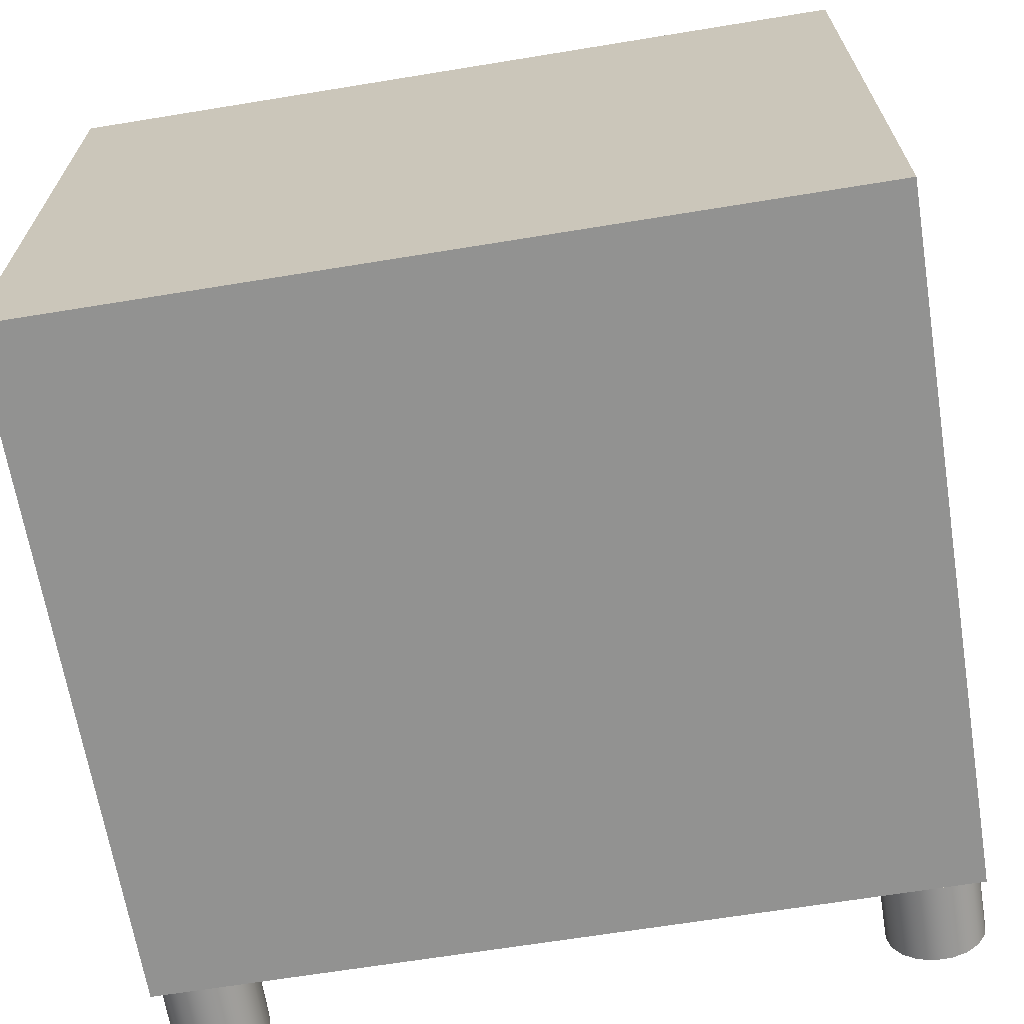
<metadata>
{"format":"obj","ext":"obj","renderer":"f3d","projection":"perspective","resolution":1024,"background":"white","views":[{"elev":-66.2,"azim":-170.7,"up":"+Z"}]}
</metadata>
<code>
g Box17_1
v -150 5 548
v -150 5 510
v -100 5 510
v -100 5 548
v -150 45 548
v -100 45 548
v -100 45 510
v -150 45 510
f 1 2 3
f 1 3 4
f 5 6 7
f 5 7 8
f 1 4 6
f 1 6 5
f 4 3 7
f 4 7 6
f 3 2 8
f 3 8 7
f 2 1 5
f 2 5 8
g Box33_2
v -148.5 6.5 548
v -148.5 23.5 548
v -101.5 23.5 548
v -101.5 6.5 548
v -148.5 6.5 549.5
v -101.5 6.5 549.5
v -101.5 23.5 549.5
v -148.5 23.5 549.5
f 9 10 11
f 9 11 12
f 13 14 15
f 13 15 16
f 9 12 14
f 9 14 13
f 12 11 15
f 12 15 14
f 11 10 16
f 11 16 15
f 10 9 13
f 10 13 16
g ChamferBox34_3
v -148.5 23.5 550.3
v -148.5 24.25 550.1
v -148.9 24.15 550.1
v -149.1 23.88 550.1
v -149.2 23.5 550.1
v -149.2 6.5 550.1
v -148.5 6.5 550.3
v -149.1 6.125 550.1
v -148.9 5.851 550.1
v -148.5 5.75 550.1
v -101.5 5.75 550.1
v -101.5 6.5 550.3
v -101.1 5.851 550.1
v -100.9 6.125 550.1
v -100.8 6.5 550.1
v -100.8 23.5 550.1
v -101.5 23.5 550.3
v -100.9 23.88 550.1
v -101.1 24.15 550.1
v -101.5 24.25 550.1
v -149.1 24.62 549.5
v -148.5 24.8 549.5
v -149.6 24.15 549.5
v -149.8 23.5 549.5
v -149.8 6.5 549.5
v -149.6 5.851 549.5
v -149.1 5.375 549.5
v -148.5 5.201 549.5
v -101.5 5.201 549.5
v -100.9 5.375 549.5
v -100.4 5.851 549.5
v -100.2 6.5 549.5
v -100.2 23.5 549.5
v -100.4 24.15 549.5
v -100.9 24.62 549.5
v -101.5 24.8 549.5
v -149.2 24.8 548.8
v -148.5 25 548.8
v -149.8 24.25 548.8
v -150 23.5 548.8
v -150 6.5 548.8
v -149.8 5.75 548.8
v -149.2 5.201 548.8
v -148.5 5 548.8
v -101.5 5 548.8
v -100.8 5.201 548.8
v -100.2 5.75 548.8
v -100 6.5 548.8
v -100 23.5 548.8
v -100.2 24.25 548.8
v -100.8 24.8 548.8
v -101.5 25 548.8
v -149.2 24.8 548
v -149.8 24.25 548
v -150 23.5 548
v -150 6.494 548
v -149.8 5.75 548
v -149.2 5.201 548
v -148.5 5 548
v -100.8 5.201 548
v -100.2 5.75 548
v -100 6.5 548
v -100 23.5 548
v -100.2 24.25 548
v -100.8 24.8 548
v -101.5 25 548
v -101.5 6.5 548
v -148.5 6.503 548
v -148.5 23.5 548
v -101.5 23.5 548
v -101.5 5.002 548
v -148.5 25 548
f 17 18 19
f 17 19 20
f 17 20 21
f 22 23 17
f 22 17 21
f 23 22 24
f 23 24 25
f 23 25 26
f 27 28 23
f 27 23 26
f 28 27 29
f 28 29 30
f 28 30 31
f 32 33 28
f 32 28 31
f 33 32 34
f 33 34 35
f 33 35 36
f 18 17 33
f 18 33 36
f 37 19 18
f 37 18 38
f 39 20 19
f 39 19 37
f 40 21 20
f 40 20 39
f 41 22 21
f 41 21 40
f 42 24 22
f 42 22 41
f 43 25 24
f 43 24 42
f 44 26 25
f 44 25 43
f 45 27 26
f 45 26 44
f 46 29 27
f 46 27 45
f 47 30 29
f 47 29 46
f 48 31 30
f 48 30 47
f 49 32 31
f 49 31 48
f 50 34 32
f 50 32 49
f 51 35 34
f 51 34 50
f 52 36 35
f 52 35 51
f 38 18 36
f 38 36 52
f 53 37 38
f 53 38 54
f 55 39 37
f 55 37 53
f 56 40 39
f 56 39 55
f 57 41 40
f 57 40 56
f 58 42 41
f 58 41 57
f 59 43 42
f 59 42 58
f 60 44 43
f 60 43 59
f 61 45 44
f 61 44 60
f 62 46 45
f 62 45 61
f 63 47 46
f 63 46 62
f 64 48 47
f 64 47 63
f 65 49 48
f 65 48 64
f 66 50 49
f 66 49 65
f 67 51 50
f 67 50 66
f 68 52 51
f 68 51 67
f 54 38 52
f 54 52 68
f 69 70 55
f 69 55 53
f 70 71 56
f 70 56 55
f 71 72 57
f 71 57 56
f 72 73 58
f 72 58 57
f 73 74 59
f 73 59 58
f 75 60 59
f 75 59 74
f 76 77 63
f 76 63 62
f 77 78 64
f 77 64 63
f 78 79 65
f 78 65 64
f 79 80 66
f 79 66 65
f 80 81 67
f 80 67 66
f 82 68 67
f 82 67 81
f 28 83 84
f 28 84 23
f 23 84 85
f 23 85 17
f 17 85 86
f 17 86 33
f 75 87 61
f 75 61 60
f 87 76 62
f 87 62 61
f 88 69 53
f 88 53 54
f 88 54 68
f 88 68 82
f 28 33 86
f 28 86 83
f 71 70 69
f 71 69 73
f 69 88 82
f 69 82 80
f 82 81 80
f 80 86 85
f 80 85 69
f 85 84 73
f 85 73 69
f 71 73 72
f 73 84 83
f 73 83 87
f 79 78 77
f 79 77 80
f 86 80 77
f 86 77 76
f 83 86 76
f 83 76 87
f 74 73 87
f 74 87 75
g Line61_4
v -131 17 549.5
v -131 17 551
v -131 18.5 551
v -131 18.5 549.5
v -131 17 551.3
v -131 18.5 551.3
v -130.8 17 551.7
v -130.8 18.5 551.7
v -130.7 17 551.9
v -130.7 18.5 551.9
v -130.4 17 552.2
v -130.4 18.5 552.2
v -130.2 17 552.3
v -130.2 18.5 552.3
v -129.8 17 552.5
v -129.8 18.5 552.5
v -129.5 17 552.5
v -129.5 18.5 552.5
v -120.5 17 552.5
v -120.5 18.5 552.5
v -120.2 17 552.5
v -120.2 18.5 552.5
v -119.8 17 552.3
v -119.8 18.5 552.3
v -119.6 17 552.2
v -119.6 18.5 552.2
v -119.3 17 551.9
v -119.3 18.5 551.9
v -119.2 17 551.7
v -119.2 18.5 551.7
v -119 17 551.3
v -119 18.5 551.3
v -119 17 551
v -119 18.5 551
v -119 17 549.5
v -119 18.5 549.5
v -120 17 549.5
v -120 18.5 549.5
v -120 17 550.5
v -120 18.5 550.5
v -120 17 550.7
v -120 18.5 550.7
v -120.1 17 550.9
v -120.1 18.5 550.9
v -120.2 17 551.1
v -120.2 18.5 551.1
v -120.4 17 551.3
v -120.4 18.5 551.3
v -120.6 17 551.4
v -120.6 18.5 551.4
v -120.8 17 551.5
v -120.8 18.5 551.5
v -121 17 551.5
v -121 18.5 551.5
v -129 17 551.5
v -129 18.5 551.5
v -129.2 17 551.5
v -129.2 18.5 551.5
v -129.4 17 551.4
v -129.4 18.5 551.4
v -129.6 17 551.3
v -129.6 18.5 551.3
v -129.8 17 551.1
v -129.8 18.5 551.1
v -129.9 17 550.9
v -129.9 18.5 550.9
v -130 17 550.7
v -130 18.5 550.7
v -130 17 550.5
v -130 18.5 550.5
v -130 17 549.5
v -130 18.5 549.5
f 89 90 91
f 89 91 92
f 90 93 94
f 90 94 91
f 93 95 96
f 93 96 94
f 95 97 98
f 95 98 96
f 97 99 100
f 97 100 98
f 99 101 102
f 99 102 100
f 101 103 104
f 101 104 102
f 103 105 106
f 103 106 104
f 105 107 108
f 105 108 106
f 107 109 110
f 107 110 108
f 109 111 112
f 109 112 110
f 111 113 114
f 111 114 112
f 113 115 116
f 113 116 114
f 115 117 118
f 115 118 116
f 117 119 120
f 117 120 118
f 119 121 122
f 119 122 120
f 121 123 124
f 121 124 122
f 123 125 126
f 123 126 124
f 125 127 128
f 125 128 126
f 127 129 130
f 127 130 128
f 129 131 132
f 129 132 130
f 131 133 134
f 131 134 132
f 133 135 136
f 133 136 134
f 135 137 138
f 135 138 136
f 137 139 140
f 137 140 138
f 139 141 142
f 139 142 140
f 141 143 144
f 141 144 142
f 143 145 146
f 143 146 144
f 145 147 148
f 145 148 146
f 147 149 150
f 147 150 148
f 149 151 152
f 149 152 150
f 151 153 154
f 151 154 152
f 153 155 156
f 153 156 154
f 155 157 158
f 155 158 156
f 157 159 160
f 157 160 158
f 159 89 92
f 159 92 160
f 157 90 89
f 157 89 159
f 155 153 90
f 155 90 157
f 123 121 127
f 123 127 125
f 121 131 129
f 121 129 127
f 119 117 131
f 119 131 121
f 117 115 133
f 117 133 131
f 113 135 133
f 113 133 115
f 111 109 135
f 111 135 113
f 109 107 137
f 109 137 135
f 107 105 139
f 107 139 137
f 105 143 141
f 105 141 139
f 105 147 145
f 105 145 143
f 103 101 147
f 103 147 105
f 101 99 149
f 101 149 147
f 97 151 149
f 97 149 99
f 95 93 151
f 95 151 97
f 93 90 153
f 93 153 151
f 158 160 92
f 158 92 91
f 156 158 91
f 156 91 154
f 124 126 128
f 124 128 122
f 122 128 130
f 122 130 132
f 120 122 132
f 120 132 118
f 118 132 134
f 118 134 116
f 114 116 134
f 114 134 136
f 112 114 136
f 112 136 110
f 110 136 138
f 110 138 108
f 108 138 140
f 108 140 106
f 106 140 142
f 106 142 144
f 106 144 146
f 106 146 148
f 104 106 148
f 104 148 102
f 102 148 150
f 102 150 100
f 98 100 150
f 98 150 152
f 96 98 152
f 96 152 94
f 94 152 154
f 94 154 91
g ChamferBox35_5
v -148.5 43.5 550.3
v -148.5 44.25 550.1
v -148.9 44.15 550.1
v -149.1 43.88 550.1
v -149.2 43.5 550.1
v -149.2 26.5 550.1
v -148.5 26.5 550.3
v -149.1 26.12 550.1
v -148.9 25.85 550.1
v -148.5 25.75 550.1
v -101.5 25.75 550.1
v -101.5 26.5 550.3
v -101.1 25.85 550.1
v -100.9 26.12 550.1
v -100.8 26.5 550.1
v -100.8 43.5 550.1
v -101.5 43.5 550.3
v -100.9 43.88 550.1
v -101.1 44.15 550.1
v -101.5 44.25 550.1
v -149.1 44.62 549.5
v -148.5 44.8 549.5
v -149.6 44.15 549.5
v -149.8 43.5 549.5
v -149.8 26.5 549.5
v -149.6 25.85 549.5
v -149.1 25.38 549.5
v -148.5 25.2 549.5
v -101.5 25.2 549.5
v -100.9 25.38 549.5
v -100.4 25.85 549.5
v -100.2 26.5 549.5
v -100.2 43.5 549.5
v -100.4 44.15 549.5
v -100.9 44.62 549.5
v -101.5 44.8 549.5
v -149.2 44.8 548.8
v -148.5 45 548.8
v -149.8 44.25 548.8
v -150 43.5 548.8
v -150 26.5 548.8
v -149.8 25.75 548.8
v -149.2 25.2 548.8
v -100.8 25.2 548.8
v -100.2 25.75 548.8
v -100 26.5 548.8
v -100 43.5 548.8
v -100.2 44.25 548.8
v -100.8 44.8 548.8
v -101.5 45 548.8
v -149.2 44.8 548
v -149.8 44.25 548
v -150 43.5 548
v -150 26.49 548
v -149.8 25.75 548
v -149.2 25.2 548
v -100.8 25.2 548
v -100.2 25.75 548
v -100 26.5 548
v -100 43.5 548
v -100.2 44.25 548
v -100.8 44.8 548
v -101.5 45 548
v -101.5 26.5 548
v -148.5 26.5 548
v -148.5 43.5 548
v -101.5 43.5 548
v -101.5 25 548
v -148.5 45 548
f 161 162 163
f 161 163 164
f 161 164 165
f 166 167 161
f 166 161 165
f 167 166 168
f 167 168 169
f 167 169 170
f 171 172 167
f 171 167 170
f 172 171 173
f 172 173 174
f 172 174 175
f 176 177 172
f 176 172 175
f 177 176 178
f 177 178 179
f 177 179 180
f 162 161 177
f 162 177 180
f 181 163 162
f 181 162 182
f 183 164 163
f 183 163 181
f 184 165 164
f 184 164 183
f 185 166 165
f 185 165 184
f 186 168 166
f 186 166 185
f 187 169 168
f 187 168 186
f 188 170 169
f 188 169 187
f 189 171 170
f 189 170 188
f 190 173 171
f 190 171 189
f 191 174 173
f 191 173 190
f 192 175 174
f 192 174 191
f 193 176 175
f 193 175 192
f 194 178 176
f 194 176 193
f 195 179 178
f 195 178 194
f 196 180 179
f 196 179 195
f 182 162 180
f 182 180 196
f 197 181 182
f 197 182 198
f 199 183 181
f 199 181 197
f 200 184 183
f 200 183 199
f 201 185 184
f 201 184 200
f 202 186 185
f 202 185 201
f 203 187 186
f 203 186 202
f 54 188 187
f 54 187 203
f 68 189 188
f 68 188 54
f 204 190 189
f 204 189 68
f 205 191 190
f 205 190 204
f 206 192 191
f 206 191 205
f 207 193 192
f 207 192 206
f 208 194 193
f 208 193 207
f 209 195 194
f 209 194 208
f 210 196 195
f 210 195 209
f 198 182 196
f 198 196 210
f 211 212 199
f 211 199 197
f 212 213 200
f 212 200 199
f 213 214 201
f 213 201 200
f 214 215 202
f 214 202 201
f 215 216 203
f 215 203 202
f 88 54 203
f 88 203 216
f 217 218 205
f 217 205 204
f 218 219 206
f 218 206 205
f 219 220 207
f 219 207 206
f 220 221 208
f 220 208 207
f 221 222 209
f 221 209 208
f 223 210 209
f 223 209 222
f 172 224 225
f 172 225 167
f 167 225 226
f 167 226 161
f 161 226 227
f 161 227 177
f 88 228 68
f 88 68 54
f 228 217 204
f 228 204 68
f 229 211 197
f 229 197 198
f 229 198 210
f 229 210 223
f 172 177 227
f 172 227 224
f 213 212 211
f 213 211 215
f 211 229 223
f 211 223 221
f 223 222 221
f 221 227 226
f 221 226 211
f 226 225 215
f 226 215 211
f 213 215 214
f 215 225 224
f 215 224 228
f 220 219 218
f 220 218 221
f 227 221 218
f 227 218 217
f 224 227 217
f 224 217 228
f 216 215 228
f 216 228 88
g Line62_6
v -131 37 549.5
v -131 37 551
v -131 38.5 551
v -131 38.5 549.5
v -131 37 551.3
v -131 38.5 551.3
v -130.8 37 551.7
v -130.8 38.5 551.7
v -130.7 37 551.9
v -130.7 38.5 551.9
v -130.4 37 552.2
v -130.4 38.5 552.2
v -130.2 37 552.3
v -130.2 38.5 552.3
v -129.8 37 552.5
v -129.8 38.5 552.5
v -129.5 37 552.5
v -129.5 38.5 552.5
v -120.5 37 552.5
v -120.5 38.5 552.5
v -120.2 37 552.5
v -120.2 38.5 552.5
v -119.8 37 552.3
v -119.8 38.5 552.3
v -119.6 37 552.2
v -119.6 38.5 552.2
v -119.3 37 551.9
v -119.3 38.5 551.9
v -119.2 37 551.7
v -119.2 38.5 551.7
v -119 37 551.3
v -119 38.5 551.3
v -119 37 551
v -119 38.5 551
v -119 37 549.5
v -119 38.5 549.5
v -120 37 549.5
v -120 38.5 549.5
v -120 37 550.5
v -120 38.5 550.5
v -120 37 550.7
v -120 38.5 550.7
v -120.1 37 550.9
v -120.1 38.5 550.9
v -120.2 37 551.1
v -120.2 38.5 551.1
v -120.4 37 551.3
v -120.4 38.5 551.3
v -120.6 37 551.4
v -120.6 38.5 551.4
v -120.8 37 551.5
v -120.8 38.5 551.5
v -121 37 551.5
v -121 38.5 551.5
v -129 37 551.5
v -129 38.5 551.5
v -129.2 37 551.5
v -129.2 38.5 551.5
v -129.4 37 551.4
v -129.4 38.5 551.4
v -129.6 37 551.3
v -129.6 38.5 551.3
v -129.8 37 551.1
v -129.8 38.5 551.1
v -129.9 37 550.9
v -129.9 38.5 550.9
v -130 37 550.7
v -130 38.5 550.7
v -130 37 550.5
v -130 38.5 550.5
v -130 37 549.5
v -130 38.5 549.5
f 230 231 232
f 230 232 233
f 231 234 235
f 231 235 232
f 234 236 237
f 234 237 235
f 236 238 239
f 236 239 237
f 238 240 241
f 238 241 239
f 240 242 243
f 240 243 241
f 242 244 245
f 242 245 243
f 244 246 247
f 244 247 245
f 246 248 249
f 246 249 247
f 248 250 251
f 248 251 249
f 250 252 253
f 250 253 251
f 252 254 255
f 252 255 253
f 254 256 257
f 254 257 255
f 256 258 259
f 256 259 257
f 258 260 261
f 258 261 259
f 260 262 263
f 260 263 261
f 262 264 265
f 262 265 263
f 264 266 267
f 264 267 265
f 266 268 269
f 266 269 267
f 268 270 271
f 268 271 269
f 270 272 273
f 270 273 271
f 272 274 275
f 272 275 273
f 274 276 277
f 274 277 275
f 276 278 279
f 276 279 277
f 278 280 281
f 278 281 279
f 280 282 283
f 280 283 281
f 282 284 285
f 282 285 283
f 284 286 287
f 284 287 285
f 286 288 289
f 286 289 287
f 288 290 291
f 288 291 289
f 290 292 293
f 290 293 291
f 292 294 295
f 292 295 293
f 294 296 297
f 294 297 295
f 296 298 299
f 296 299 297
f 298 300 301
f 298 301 299
f 300 230 233
f 300 233 301
f 298 231 230
f 298 230 300
f 296 294 231
f 296 231 298
f 264 262 268
f 264 268 266
f 262 272 270
f 262 270 268
f 260 258 272
f 260 272 262
f 258 256 274
f 258 274 272
f 254 276 274
f 254 274 256
f 252 250 276
f 252 276 254
f 250 248 278
f 250 278 276
f 248 246 280
f 248 280 278
f 246 284 282
f 246 282 280
f 246 288 286
f 246 286 284
f 244 242 288
f 244 288 246
f 242 240 290
f 242 290 288
f 238 292 290
f 238 290 240
f 236 234 292
f 236 292 238
f 234 231 294
f 234 294 292
f 299 301 233
f 299 233 232
f 297 299 232
f 297 232 295
f 265 267 269
f 265 269 263
f 263 269 271
f 263 271 273
f 261 263 273
f 261 273 259
f 259 273 275
f 259 275 257
f 255 257 275
f 255 275 277
f 253 255 277
f 253 277 251
f 251 277 279
f 251 279 249
f 249 279 281
f 249 281 247
f 247 281 283
f 247 283 285
f 247 285 287
f 247 287 289
f 245 247 289
f 245 289 243
f 243 289 291
f 243 291 241
f 239 241 291
f 239 291 293
f 237 239 293
f 237 293 235
f 235 293 295
f 235 295 232
g Box34_7
v -148.5 26.5 548
v -148.5 43.5 548
v -101.5 43.5 548
v -101.5 26.5 548
v -148.5 26.5 549.5
v -101.5 26.5 549.5
v -101.5 43.5 549.5
v -148.5 43.5 549.5
f 302 303 304
f 302 304 305
f 306 307 308
f 306 308 309
f 302 305 307
f 302 307 306
f 305 304 308
f 305 308 307
f 304 303 309
f 304 309 308
f 303 302 306
f 303 306 309
g Box18_8
v -150 45 550
v -100 45 550
v -150 48 550
v -100 48 550
v -100 48 510
v -150 48 510
f 310 8 7
f 310 7 311
f 312 313 314
f 312 314 315
f 310 311 313
f 310 313 312
f 311 7 314
f 311 314 313
f 7 8 315
f 7 315 314
f 8 310 312
f 8 312 315
g Cylinder09_9
v -147 0 545
v -144.7 0 543.1
v -144.2 0 544
v -144 0 545
v -146.5 0 542
v -145.5 0 542.4
v -148.5 0 542.4
v -147.5 0 542
v -149.8 0 544
v -149.3 0 543.1
v -149.8 0 546
v -150 0 545
v -148.5 0 547.6
v -149.3 0 546.9
v -146.5 0 548
v -147.5 0 548
v -144.7 0 546.9
v -145.5 0 547.6
v -144.2 0 546
v -144.2 5 544
v -144 5 545
v -144.7 5 543.1
v -145.5 5 542.4
v -146.5 5 542
v -147.5 5 542
v -148.5 5 542.4
v -149.3 5 543.1
v -149.8 5 544
v -150 5 545
v -149.8 5 546
v -149.3 5 546.9
v -148.5 5 547.6
v -147.5 5 548
v -146.5 5 548
v -145.5 5 547.6
v -144.7 5 546.9
v -144.2 5 546
v -147 5 545
f 316 317 318
f 316 318 319
f 316 320 321
f 316 321 317
f 316 322 323
f 316 323 320
f 316 324 325
f 316 325 322
f 316 326 327
f 316 327 324
f 316 328 329
f 316 329 326
f 316 330 331
f 316 331 328
f 316 332 333
f 316 333 330
f 316 319 334
f 316 334 332
f 319 318 335
f 319 335 336
f 318 317 337
f 318 337 335
f 317 321 338
f 317 338 337
f 321 320 339
f 321 339 338
f 320 323 340
f 320 340 339
f 323 322 341
f 323 341 340
f 322 325 342
f 322 342 341
f 325 324 343
f 325 343 342
f 324 327 344
f 324 344 343
f 327 326 345
f 327 345 344
f 326 329 346
f 326 346 345
f 329 328 347
f 329 347 346
f 328 331 348
f 328 348 347
f 331 330 349
f 331 349 348
f 330 333 350
f 330 350 349
f 333 332 351
f 333 351 350
f 332 334 352
f 332 352 351
f 334 319 336
f 334 336 352
f 353 352 336
f 353 336 335
f 353 335 337
f 353 337 338
f 353 338 339
f 353 339 340
f 353 340 341
f 353 341 342
f 353 342 343
f 353 343 344
f 353 344 345
f 353 345 346
f 353 346 347
f 353 347 348
f 353 348 349
f 353 349 350
f 353 350 351
f 353 351 352
g Cylinder10_10
v -103 0 545
v -100.7 0 543.1
v -100.2 0 544
v -100 0 545
v -102.5 0 542
v -101.5 0 542.4
v -104.5 0 542.4
v -103.5 0 542
v -105.8 0 544
v -105.3 0 543.1
v -105.8 0 546
v -106 0 545
v -104.5 0 547.6
v -105.3 0 546.9
v -102.5 0 548
v -103.5 0 548
v -100.7 0 546.9
v -101.5 0 547.6
v -100.2 0 546
v -100.2 5 544
v -100 5 545
v -100.7 5 543.1
v -101.5 5 542.4
v -102.5 5 542
v -103.5 5 542
v -104.5 5 542.4
v -105.3 5 543.1
v -105.8 5 544
v -106 5 545
v -105.8 5 546
v -105.3 5 546.9
v -104.5 5 547.6
v -103.5 5 548
v -102.5 5 548
v -101.5 5 547.6
v -100.7 5 546.9
v -100.2 5 546
v -103 5 545
f 354 355 356
f 354 356 357
f 354 358 359
f 354 359 355
f 354 360 361
f 354 361 358
f 354 362 363
f 354 363 360
f 354 364 365
f 354 365 362
f 354 366 367
f 354 367 364
f 354 368 369
f 354 369 366
f 354 370 371
f 354 371 368
f 354 357 372
f 354 372 370
f 357 356 373
f 357 373 374
f 356 355 375
f 356 375 373
f 355 359 376
f 355 376 375
f 359 358 377
f 359 377 376
f 358 361 378
f 358 378 377
f 361 360 379
f 361 379 378
f 360 363 380
f 360 380 379
f 363 362 381
f 363 381 380
f 362 365 382
f 362 382 381
f 365 364 383
f 365 383 382
f 364 367 384
f 364 384 383
f 367 366 385
f 367 385 384
f 366 369 386
f 366 386 385
f 369 368 387
f 369 387 386
f 368 371 388
f 368 388 387
f 371 370 389
f 371 389 388
f 370 372 390
f 370 390 389
f 372 357 374
f 372 374 390
f 391 390 374
f 391 374 373
f 391 373 375
f 391 375 376
f 391 376 377
f 391 377 378
f 391 378 379
f 391 379 380
f 391 380 381
f 391 381 382
f 391 382 383
f 391 383 384
f 391 384 385
f 391 385 386
f 391 386 387
f 391 387 388
f 391 388 389
f 391 389 390
g Cylinder11_11
v -103 0 513
v -100.7 0 511.1
v -100.2 0 512
v -100 0 513
v -102.5 0 510
v -101.5 0 510.4
v -104.5 0 510.4
v -103.5 0 510
v -105.8 0 512
v -105.3 0 511.1
v -105.8 0 514
v -106 0 513
v -104.5 0 515.6
v -105.3 0 514.9
v -102.5 0 516
v -103.5 0 516
v -100.7 0 514.9
v -101.5 0 515.6
v -100.2 0 514
v -100.2 5 512
v -100 5 513
v -100.7 5 511.1
v -101.5 5 510.4
v -102.5 5 510
v -103.5 5 510
v -104.5 5 510.4
v -105.3 5 511.1
v -105.8 5 512
v -106 5 513
v -105.8 5 514
v -105.3 5 514.9
v -104.5 5 515.6
v -103.5 5 516
v -102.5 5 516
v -101.5 5 515.6
v -100.7 5 514.9
v -100.2 5 514
v -103 5 513
f 392 393 394
f 392 394 395
f 392 396 397
f 392 397 393
f 392 398 399
f 392 399 396
f 392 400 401
f 392 401 398
f 392 402 403
f 392 403 400
f 392 404 405
f 392 405 402
f 392 406 407
f 392 407 404
f 392 408 409
f 392 409 406
f 392 395 410
f 392 410 408
f 395 394 411
f 395 411 412
f 394 393 413
f 394 413 411
f 393 397 414
f 393 414 413
f 397 396 415
f 397 415 414
f 396 399 416
f 396 416 415
f 399 398 417
f 399 417 416
f 398 401 418
f 398 418 417
f 401 400 419
f 401 419 418
f 400 403 420
f 400 420 419
f 403 402 421
f 403 421 420
f 402 405 422
f 402 422 421
f 405 404 423
f 405 423 422
f 404 407 424
f 404 424 423
f 407 406 425
f 407 425 424
f 406 409 426
f 406 426 425
f 409 408 427
f 409 427 426
f 408 410 428
f 408 428 427
f 410 395 412
f 410 412 428
f 429 428 412
f 429 412 411
f 429 411 413
f 429 413 414
f 429 414 415
f 429 415 416
f 429 416 417
f 429 417 418
f 429 418 419
f 429 419 420
f 429 420 421
f 429 421 422
f 429 422 423
f 429 423 424
f 429 424 425
f 429 425 426
f 429 426 427
f 429 427 428
g Cylinder12_12
v -147 0 513
v -144.7 0 511.1
v -144.2 0 512
v -144 0 513
v -146.5 0 510
v -145.5 0 510.4
v -148.5 0 510.4
v -147.5 0 510
v -149.8 0 512
v -149.3 0 511.1
v -149.8 0 514
v -150 0 513
v -148.5 0 515.6
v -149.3 0 514.9
v -146.5 0 516
v -147.5 0 516
v -144.7 0 514.9
v -145.5 0 515.6
v -144.2 0 514
v -144.2 5 512
v -144 5 513
v -144.7 5 511.1
v -145.5 5 510.4
v -146.5 5 510
v -147.5 5 510
v -148.5 5 510.4
v -149.3 5 511.1
v -149.8 5 512
v -150 5 513
v -149.8 5 514
v -149.3 5 514.9
v -148.5 5 515.6
v -147.5 5 516
v -146.5 5 516
v -145.5 5 515.6
v -144.7 5 514.9
v -144.2 5 514
v -147 5 513
f 430 431 432
f 430 432 433
f 430 434 435
f 430 435 431
f 430 436 437
f 430 437 434
f 430 438 439
f 430 439 436
f 430 440 441
f 430 441 438
f 430 442 443
f 430 443 440
f 430 444 445
f 430 445 442
f 430 446 447
f 430 447 444
f 430 433 448
f 430 448 446
f 433 432 449
f 433 449 450
f 432 431 451
f 432 451 449
f 431 435 452
f 431 452 451
f 435 434 453
f 435 453 452
f 434 437 454
f 434 454 453
f 437 436 455
f 437 455 454
f 436 439 456
f 436 456 455
f 439 438 457
f 439 457 456
f 438 441 458
f 438 458 457
f 441 440 459
f 441 459 458
f 440 443 460
f 440 460 459
f 443 442 461
f 443 461 460
f 442 445 462
f 442 462 461
f 445 444 463
f 445 463 462
f 444 447 464
f 444 464 463
f 447 446 465
f 447 465 464
f 446 448 466
f 446 466 465
f 448 433 450
f 448 450 466
f 467 466 450
f 467 450 449
f 467 449 451
f 467 451 452
f 467 452 453
f 467 453 454
f 467 454 455
f 467 455 456
f 467 456 457
f 467 457 458
f 467 458 459
f 467 459 460
f 467 460 461
f 467 461 462
f 467 462 463
f 467 463 464
f 467 464 465
f 467 465 466

</code>
